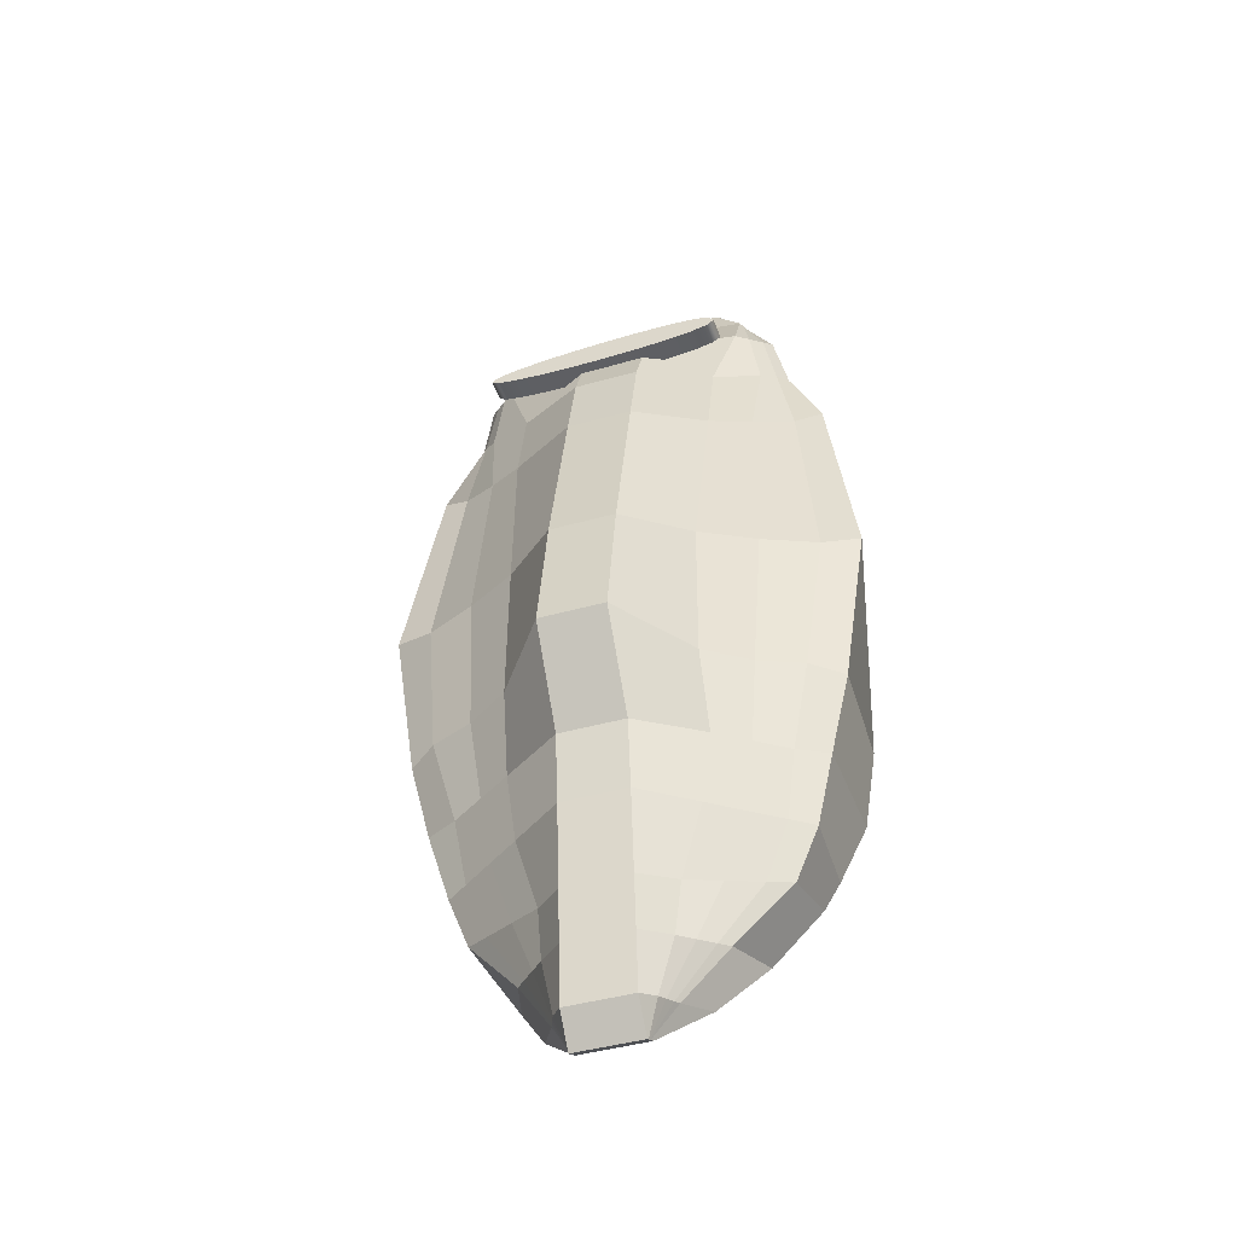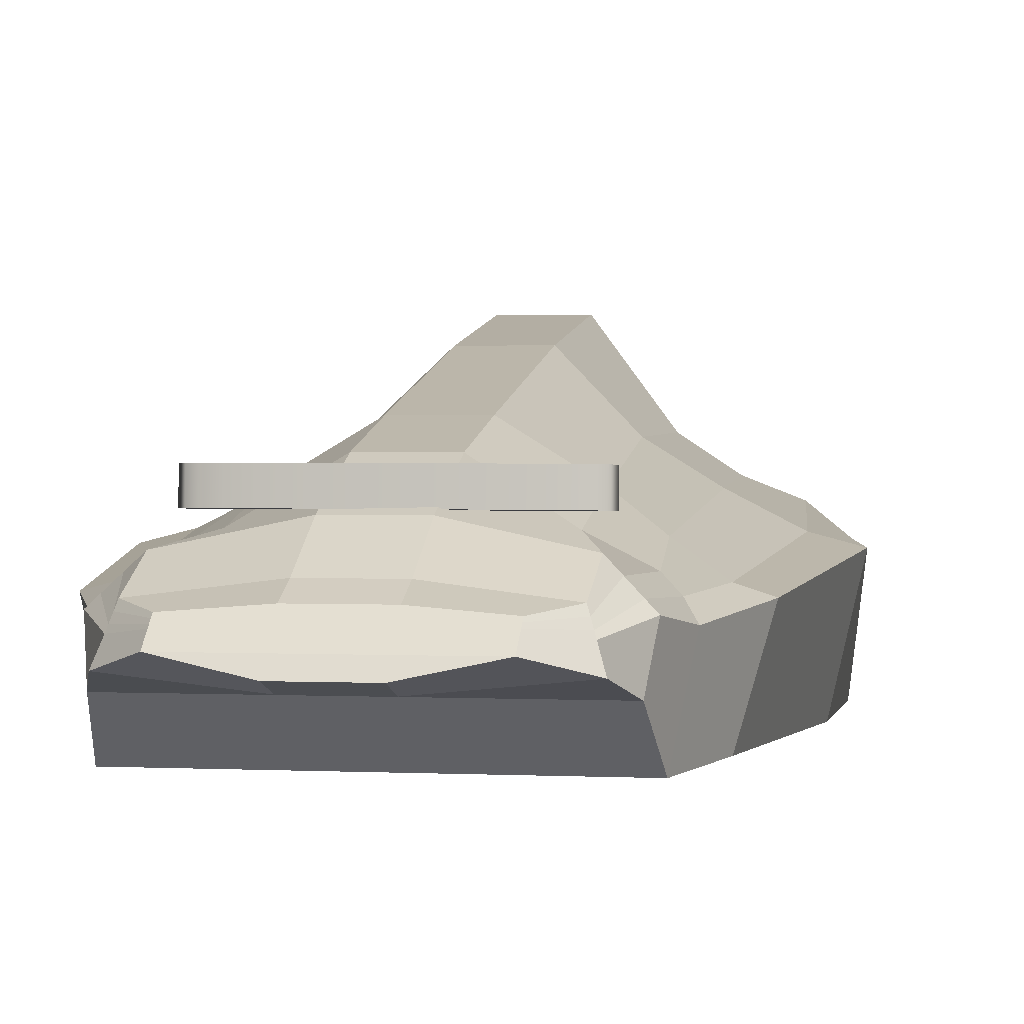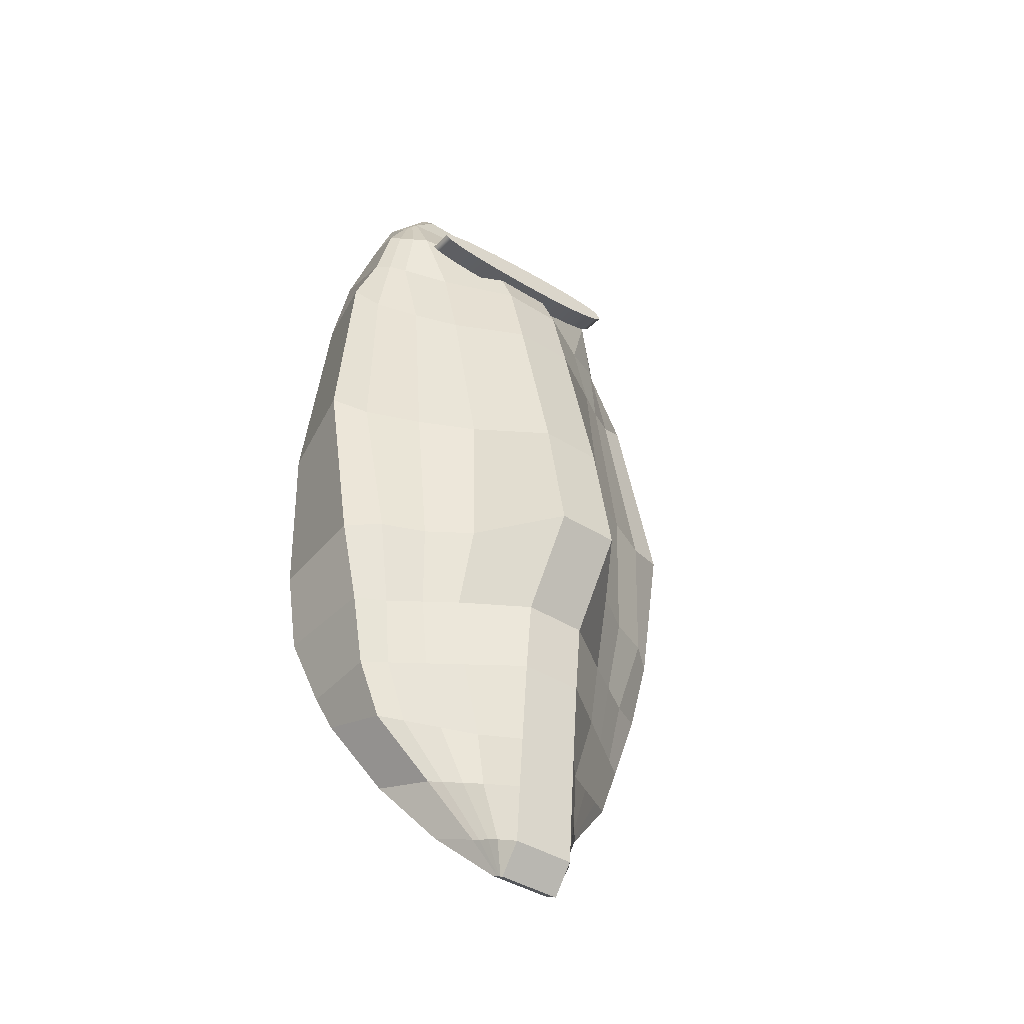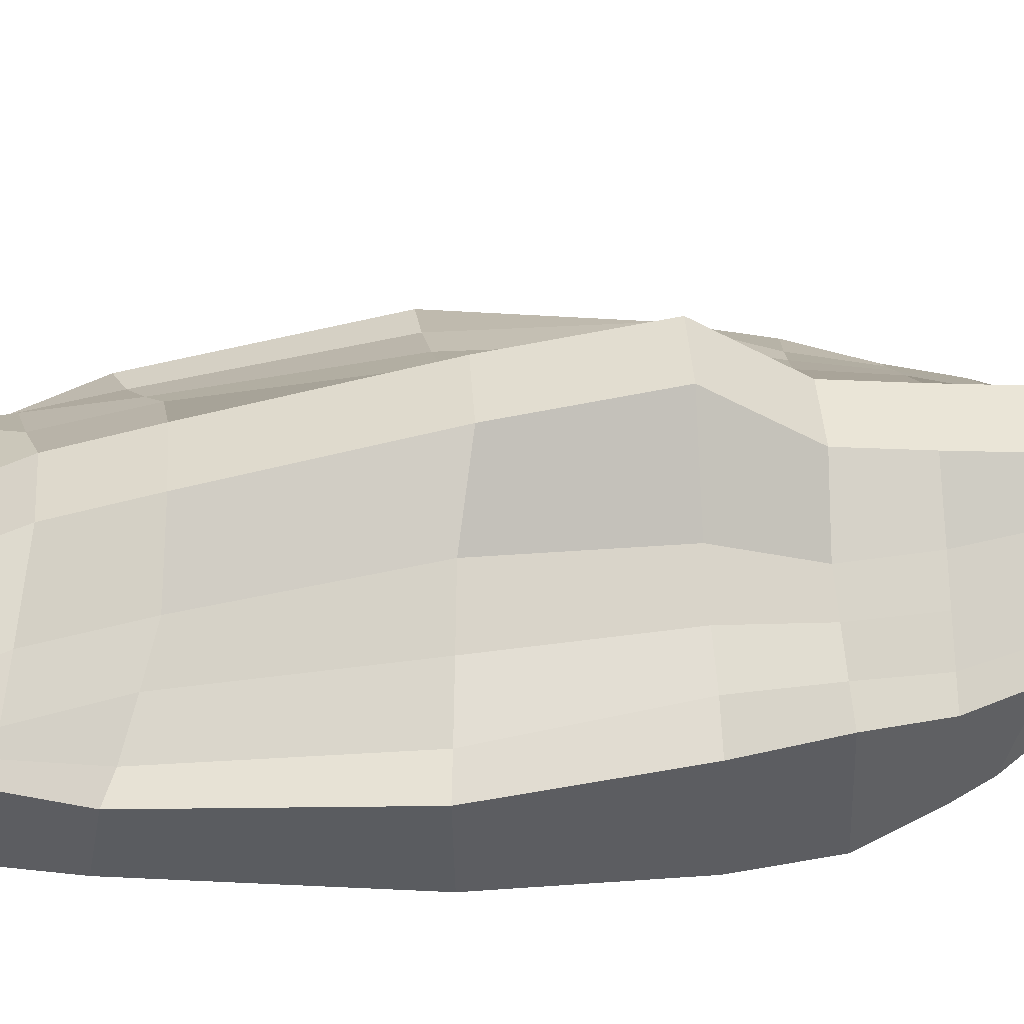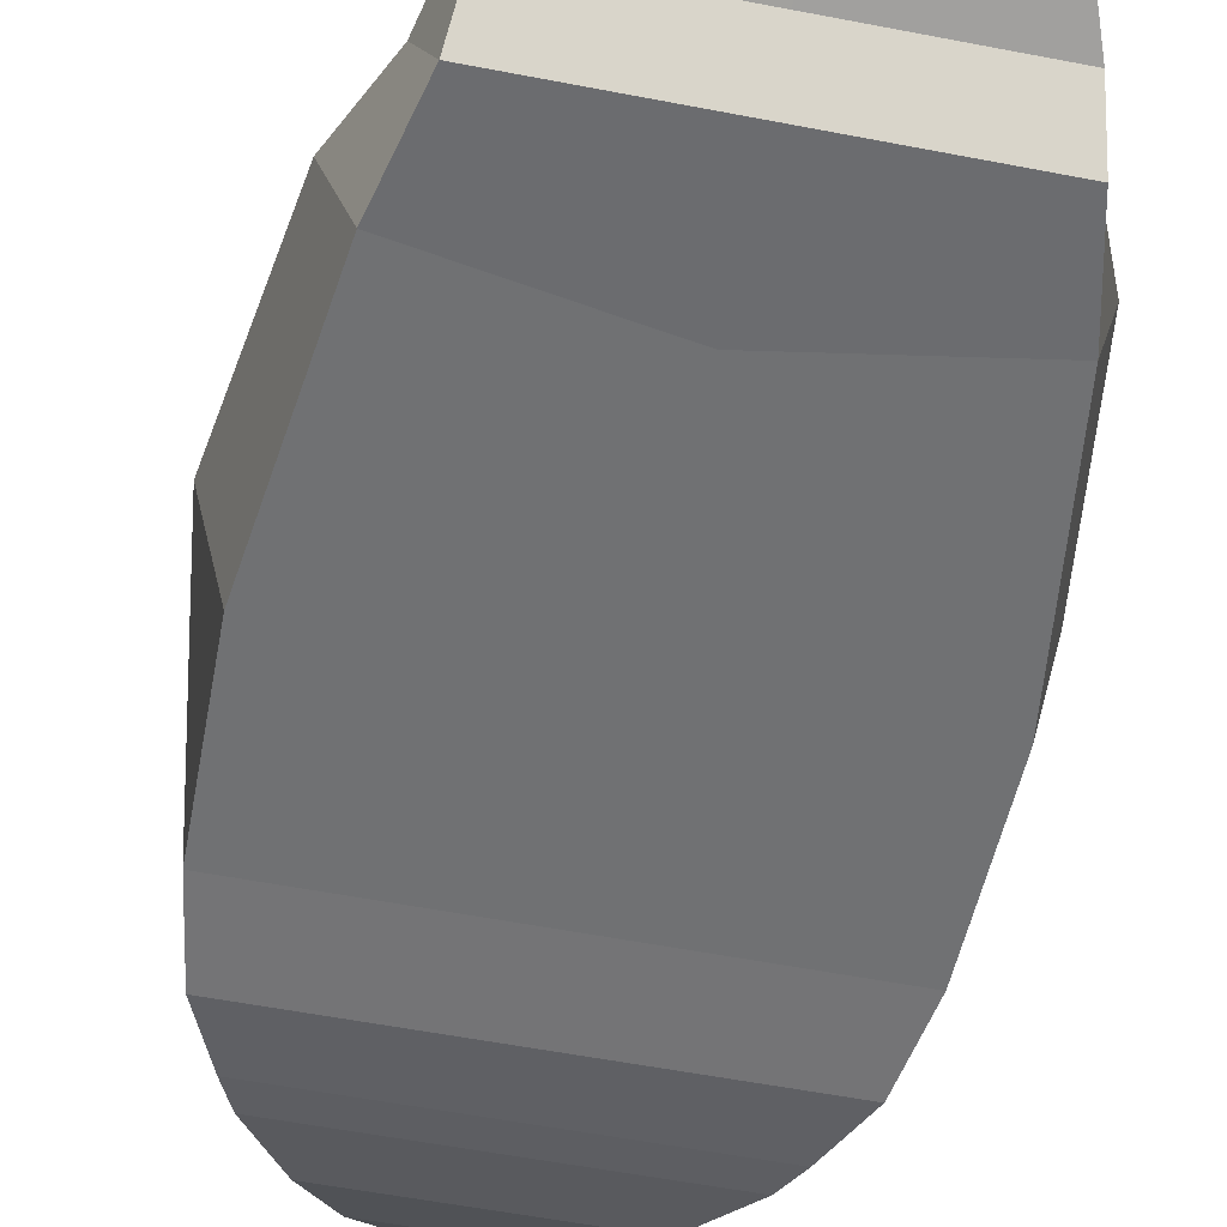
<metadata>
{"format":"obj","ext":"obj","renderer":"f3d","projection":"perspective","resolution":1024,"background":"white","views":[{"elev":-44.1,"azim":-161.8,"up":"+Z"},{"elev":1.4,"azim":11.2,"up":"+Y"},{"elev":-40.5,"azim":142.0,"up":"+Z"},{"elev":42.9,"azim":86.1,"up":"+Y"},{"elev":-55.2,"azim":-11.6,"up":"+Y"}]}
</metadata>
<code>
o BezierCurve
v 0.9573 1.497 3.23
v 0.8184 1.498 3.254
v 0.6463 1.499 3.276
v 0.4497 1.5 3.295
v 0.2377 1.501 3.311
v 0.01903 1.501 3.323
v -0.1973 1.502 3.332
v -0.4024 1.502 3.335
v -0.5875 1.502 3.334
v -0.7435 1.501 3.327
v -0.8617 1.501 3.315
v -0.9331 1.5 3.297
v -0.9804 1.498 3.247
v -0.9124 1.496 3.204
v -0.7521 1.494 3.169
v -0.5223 1.493 3.141
v -0.2462 1.492 3.121
v 0.0533 1.491 3.109
v 0.3532 1.491 3.104
v 0.6305 1.491 3.107
v 0.8623 1.492 3.119
v 1.025 1.493 3.139
v 1.097 1.494 3.167
v 1.054 1.496 3.203
v 0.9573 1.285 3.239
v 0.8184 1.286 3.264
v 0.6463 1.287 3.286
v 0.4497 1.288 3.305
v 0.2377 1.289 3.321
v 0.01904 1.289 3.333
v -0.1973 1.29 3.341
v -0.4024 1.29 3.345
v -0.5875 1.29 3.344
v -0.7435 1.29 3.337
v -0.8617 1.289 3.325
v -0.933 1.288 3.307
v -0.9804 1.286 3.257
v -0.9124 1.284 3.214
v -0.7521 1.282 3.179
v -0.5223 1.281 3.151
v -0.2462 1.28 3.131
v 0.05331 1.28 3.118
v 0.3532 1.279 3.114
v 0.6305 1.28 3.117
v 0.8623 1.28 3.129
v 1.025 1.281 3.148
v 1.097 1.282 3.176
v 1.054 1.284 3.213
v 0.9573 1.285 3.239
v 0.9573 1.497 3.23
v 0.8184 1.286 3.264
v 0.8184 1.498 3.254
v 0.6463 1.287 3.286
v 0.6463 1.499 3.276
v 0.4497 1.288 3.305
v 0.4497 1.5 3.295
v 0.2377 1.289 3.321
v 0.2377 1.501 3.311
v 0.01904 1.289 3.333
v 0.01903 1.501 3.323
v -0.1973 1.29 3.341
v -0.1973 1.502 3.332
v -0.4024 1.29 3.345
v -0.4024 1.502 3.335
v -0.5875 1.29 3.344
v -0.5875 1.502 3.334
v -0.7435 1.29 3.337
v -0.7435 1.501 3.327
v -0.8617 1.289 3.325
v -0.8617 1.501 3.315
v -0.933 1.288 3.307
v -0.9331 1.5 3.297
v -0.9804 1.286 3.257
v -0.9804 1.498 3.247
v -0.9124 1.284 3.214
v -0.9124 1.496 3.204
v -0.7521 1.282 3.179
v -0.7521 1.494 3.169
v -0.5223 1.281 3.151
v -0.5223 1.493 3.141
v -0.2462 1.28 3.131
v -0.2462 1.492 3.121
v 0.05331 1.28 3.118
v 0.0533 1.491 3.109
v 0.3532 1.279 3.114
v 0.3532 1.491 3.104
v 0.6305 1.28 3.117
v 0.6305 1.491 3.107
v 0.8623 1.28 3.129
v 0.8623 1.492 3.119
v 1.025 1.281 3.148
v 1.025 1.493 3.139
v 1.097 1.282 3.176
v 1.097 1.494 3.167
v 1.054 1.284 3.213
v 1.054 1.496 3.203
f 20 22 21
f 19 22 20
f 18 22 19
f 18 23 22
f 17 23 18
f 17 24 23
f 16 24 17
f 16 1 24
f 15 1 16
f 15 2 1
f 14 2 15
f 14 3 2
f 14 4 3
f 13 4 14
f 13 5 4
f 12 5 13
f 12 6 5
f 12 7 6
f 12 8 7
f 11 8 12
f 11 9 8
f 10 9 11
f 46 44 45
f 46 43 44
f 46 42 43
f 47 42 46
f 47 41 42
f 48 41 47
f 48 40 41
f 25 40 48
f 25 39 40
f 26 39 25
f 26 38 39
f 27 38 26
f 28 38 27
f 28 37 38
f 29 37 28
f 29 36 37
f 30 36 29
f 31 36 30
f 32 36 31
f 32 35 36
f 33 35 32
f 33 34 35
f 50 52 51 49
f 52 54 53 51
f 54 56 55 53
f 56 58 57 55
f 58 60 59 57
f 60 62 61 59
f 62 64 63 61
f 64 66 65 63
f 66 68 67 65
f 68 70 69 67
f 70 72 71 69
f 72 74 73 71
f 74 76 75 73
f 76 78 77 75
f 78 80 79 77
f 80 82 81 79
f 82 84 83 81
f 84 86 85 83
f 86 88 87 85
f 88 90 89 87
f 90 92 91 89
f 92 94 93 91
f 94 96 95 93
f 96 50 49 95
o Plane
v -0.2797 2.115 0.3688
v -0.2797 1.728 2.02
v -1.543 0.1024 2.541
v -1.792 0.1024 0.5797
v -0.2797 1.547 2.743
v -1.354 0.07658 3.363
v -0.2797 1.263 3.402
v -1.292 0.4511 3.673
v -0.2797 0.9919 3.854
v -1.18 0.5707 3.983
v -0.2797 0.8886 4.073
v -0.8366 0.6835 4.306
v -0.2797 0.5673 4.37
v -0.2797 0.4898 4.125
v -1.766 0.1024 -0.858
v -0.2797 2.322 -0.7934
v -1.649 0.0895 -1.568
v -0.2797 1.831 -1.529
v -1.43 0.1928 -2.123
v -0.2797 1.767 -2.136
v -1.311 0.2832 -2.42
v -0.2797 1.702 -2.859
v -0.9554 0.5673 -3.053
v -0.2797 1.663 -3.311
v -0.6269 0.9547 -3.608
v -0.2797 1.625 -3.815
v -0.2797 1.303 -3.996
v -0.2797 1.431 -4.06
v -1.746 0.8521 2.422
v -2.007 1.031 0.6035
v -1.459 0.7548 3.077
v -1.347 0.8255 3.548
v -1.124 0.7353 3.923
v -0.8366 0.7781 4.199
v -1.79 1.032 -0.8282
v -1.613 1.005 -1.55
v -1.45 0.9187 -2.129
v -1.258 0.9376 -2.623
v -0.8017 1.073 -3.172
v -0.4659 1.264 -3.704
v -0.2797 1.362 -4.026
v -0.7838 1.616 0.4991
v -0.7838 1.64 -0.8065
v -0.802 1.46 -1.5
v -0.7195 1.447 -2.134
v -0.538 1.414 -2.77
v -0.4913 1.441 -3.259
v -0.3764 1.488 -3.773
v -0.2797 1.405 -4.047
v -0.8616 1.375 2.073
v -0.8708 1.184 2.869
v -1.072 1.098 3.457
v -1.072 0.8951 3.88
v -0.8366 0.8469 4.121
v -1.513 0.9204 2.33
v -1.375 0.8846 3.022
v -1.274 0.8972 3.524
v -1.111 0.7773 3.912
v -0.8366 0.7962 4.178
v -1.685 1.114 0.576
v -1.525 1.248 -0.8225
v -1.352 1.125 -1.537
v -1.258 1.058 -2.131
v -1.069 1.063 -2.662
v -0.72 1.17 -3.195
v -0.4423 1.323 -3.722
v -0.2797 1.373 -4.031
v -1.234 1.342 0.5375
v -1.155 1.395 -0.8145
v -1.077 1.293 -1.519
v -0.9885 1.252 -2.132
v -0.8034 1.238 -2.716
v -0.6056 1.305 -3.227
v -0.4094 1.406 -3.747
v -0.2797 1.389 -4.039
v -1.188 1.136 2.201
v -1.257 0.9971 2.946
v -1.173 0.9976 3.49
v -1.091 0.8362 3.896
v -0.8366 0.8216 4.149
v -0 1.728 2.02
v 0 0.1024 2.278
v -0 2.115 0.3688
v 0 0.1024 0.3171
v -0 1.547 2.743
v 0 0.07658 3.363
v -0 1.263 3.402
v 0 0.4511 3.673
v 0 0.9919 3.854
v 0 0.5156 3.983
v 0 0.8886 4.073
v 0 0.6835 4.306
v 0 0.4898 4.125
v 0 0.5673 4.37
v -0 2.322 -0.7934
v 0 0.1024 -0.858
v -0 1.831 -1.529
v 0 0.0895 -1.568
v -0 1.767 -2.136
v 0 0.1928 -2.123
v -0 1.702 -2.859
v 0 0.2832 -2.42
v -0 1.663 -3.311
v 0 0.5673 -3.053
v -0 1.625 -3.815
v 0 0.9547 -3.608
v -0 1.431 -4.06
v -0 1.303 -3.996
v 0.2797 2.115 0.3688
v 0.2797 1.728 2.02
v 1.543 0.1024 2.541
v 1.792 0.1024 0.5797
v 0.2797 1.547 2.743
v 1.354 0.07658 3.363
v 0.2797 1.263 3.402
v 1.292 0.4511 3.673
v 0.2797 0.9919 3.854
v 1.18 0.5707 3.983
v 0.2797 0.8886 4.073
v 0.8366 0.6835 4.306
v 0.2797 0.5673 4.37
v 0.2797 0.4898 4.125
v 1.766 0.1024 -0.858
v 0.2797 2.322 -0.7934
v 1.649 0.0895 -1.568
v 0.2797 1.831 -1.529
v 1.43 0.1928 -2.123
v 0.2797 1.767 -2.136
v 1.311 0.2832 -2.42
v 0.2797 1.702 -2.859
v 0.9554 0.5673 -3.053
v 0.2797 1.663 -3.311
v 0.6269 0.9547 -3.608
v 0.2797 1.625 -3.815
v 0.2797 1.303 -3.996
v 0.2797 1.431 -4.06
v 0 0.7781 4.199
v -0 1.362 -4.026
v 1.746 0.8521 2.422
v 2.007 1.031 0.6035
v 1.459 0.7548 3.077
v 1.347 0.8255 3.548
v 1.124 0.7353 3.923
v 0.8366 0.7781 4.199
v 1.79 1.032 -0.8282
v 1.613 1.005 -1.55
v 1.45 0.9187 -2.129
v 1.258 0.9376 -2.623
v 0.8017 1.073 -3.172
v 0.4659 1.264 -3.704
v 0.2797 1.362 -4.026
v -0 1.405 -4.047
v 0.7838 1.616 0.4991
v 0.7838 1.64 -0.8065
v 0.802 1.46 -1.5
v 0.7195 1.447 -2.134
v 0.538 1.414 -2.77
v 0.4913 1.441 -3.259
v 0.3764 1.488 -3.773
v 0.2797 1.405 -4.047
v 0 0.8469 4.121
v 0.8616 1.375 2.073
v 0.8708 1.184 2.869
v 1.072 1.098 3.457
v 1.072 0.8951 3.88
v 0.8366 0.8469 4.121
v 0 0.7962 4.178
v 1.513 0.9204 2.33
v 1.375 0.8846 3.022
v 1.274 0.8972 3.524
v 1.111 0.7773 3.912
v 0.8366 0.7962 4.178
v -0 1.373 -4.031
v 1.685 1.114 0.576
v 1.525 1.248 -0.8225
v 1.352 1.125 -1.537
v 1.258 1.058 -2.131
v 1.069 1.063 -2.662
v 0.72 1.17 -3.195
v 0.4423 1.323 -3.722
v 0.2797 1.373 -4.031
v -0 1.389 -4.039
v 1.234 1.342 0.5375
v 1.155 1.395 -0.8145
v 1.077 1.293 -1.519
v 0.9885 1.252 -2.132
v 0.8034 1.238 -2.716
v 0.6056 1.305 -3.227
v 0.4094 1.406 -3.747
v 0.2797 1.389 -4.039
v 0 0.8216 4.149
v 1.188 1.136 2.201
v 1.257 0.9971 2.946
v 1.173 0.9976 3.49
v 1.091 0.8362 3.896
v 0.8366 0.8216 4.149
f 98 146 138 97
f 97 138 139 112
f 206 205 249 258
f 205 220 250 249
f 125 99 100 126
f 146 98 101 147
f 147 101 103 148
f 148 103 105 149
f 149 105 107 150
f 126 100 111 131
f 131 111 113 132
f 132 113 115 133
f 133 115 117 134
f 134 117 119 135
f 135 119 121 136
f 136 121 123 137
f 197 195 116 118
f 188 190 109 108
f 177 181 101 98
f 199 197 118 120
f 191 179 97 112
f 181 183 103 101
f 201 199 120 122
f 183 185 105 103
f 203 201 122 124
f 233 188 108 130
f 179 177 98 97
f 195 193 114 116
f 185 187 107 105
f 263 233 130 155
f 162 136 137 163
f 161 135 136 162
f 160 134 135 161
f 159 133 134 160
f 158 132 133 159
f 157 131 132 158
f 156 126 131 157
f 106 129 130 108
f 104 128 129 106
f 102 127 128 104
f 99 125 127 102
f 151 125 126 156
f 114 140 141 116
f 116 141 142 118
f 118 142 143 120
f 120 143 144 122
f 122 144 145 124
f 187 257 150 107
f 175 149 150 176
f 174 148 149 175
f 173 147 148 174
f 172 146 147 173
f 125 151 152 127
f 127 152 153 128
f 128 153 154 129
f 129 154 155 130
f 287 263 155 176
f 257 287 176 150
f 144 170 171 145
f 143 169 170 144
f 142 168 169 143
f 141 167 168 142
f 140 166 167 141
f 139 165 166 140
f 138 164 165 139
f 146 172 164 138
f 154 175 176 155
f 235 236 208 207
f 258 259 209 206
f 259 260 211 209
f 260 261 213 211
f 261 262 215 213
f 236 241 219 208
f 241 242 221 219
f 242 243 223 221
f 243 244 225 223
f 244 245 227 225
f 245 246 229 227
f 246 247 231 229
f 197 226 224 195
f 188 216 217 190
f 177 206 209 181
f 199 228 226 197
f 191 220 205 179
f 181 209 211 183
f 201 230 228 199
f 183 211 213 185
f 203 232 230 201
f 233 240 216 188
f 179 205 206 177
f 195 224 222 193
f 185 213 215 187
f 263 268 240 233
f 276 277 247 246
f 275 276 246 245
f 274 275 245 244
f 273 274 244 243
f 272 273 243 242
f 271 272 242 241
f 270 271 241 236
f 214 216 240 239
f 212 214 239 238
f 210 212 238 237
f 207 210 237 235
f 264 270 236 235
f 222 224 252 251
f 224 226 253 252
f 226 228 254 253
f 228 230 255 254
f 230 232 256 255
f 187 215 262 257
f 291 292 262 261
f 290 291 261 260
f 289 290 260 259
f 288 289 259 258
f 235 237 265 264
f 237 238 266 265
f 238 239 267 266
f 239 240 268 267
f 287 292 268 263
f 257 262 292 287
f 255 256 286 285
f 254 255 285 284
f 253 254 284 283
f 252 253 283 282
f 251 252 282 281
f 250 251 281 280
f 249 250 280 279
f 258 249 279 288
f 267 268 292 291
f 106 108 109 110
f 178 180 100 99
f 196 198 117 115
f 190 189 110 109
f 189 186 106 110
f 198 200 119 117
f 182 178 99 102
f 180 192 111 100
f 200 202 121 119
f 184 182 102 104
f 192 194 113 111
f 248 203 124 145
f 193 191 112 114
f 202 204 123 121
f 186 184 104 106
f 194 196 115 113
f 204 234 137 123
f 112 139 140 114
f 278 248 145 171
f 234 269 163 137
f 269 278 171 163
f 214 218 217 216
f 178 207 208 180
f 196 223 225 198
f 190 217 218 189
f 189 218 214 186
f 198 225 227 200
f 182 210 207 178
f 180 208 219 192
f 200 227 229 202
f 184 212 210 182
f 192 219 221 194
f 248 256 232 203
f 193 222 220 191
f 202 229 231 204
f 186 214 212 184
f 194 221 223 196
f 204 231 247 234
f 220 222 251 250
f 278 286 256 248
f 234 247 277 269
f 269 277 286 278
f 172 151 156 164
f 164 156 157 165
f 165 157 158 166
f 166 158 159 167
f 167 159 160 168
f 168 160 161 169
f 169 161 162 170
f 170 162 163 171
f 151 172 173 152
f 152 173 174 153
f 153 174 175 154
f 288 279 270 264
f 279 280 271 270
f 280 281 272 271
f 281 282 273 272
f 282 283 274 273
f 283 284 275 274
f 284 285 276 275
f 285 286 277 276
f 264 265 289 288
f 265 266 290 289
f 266 267 291 290

</code>
